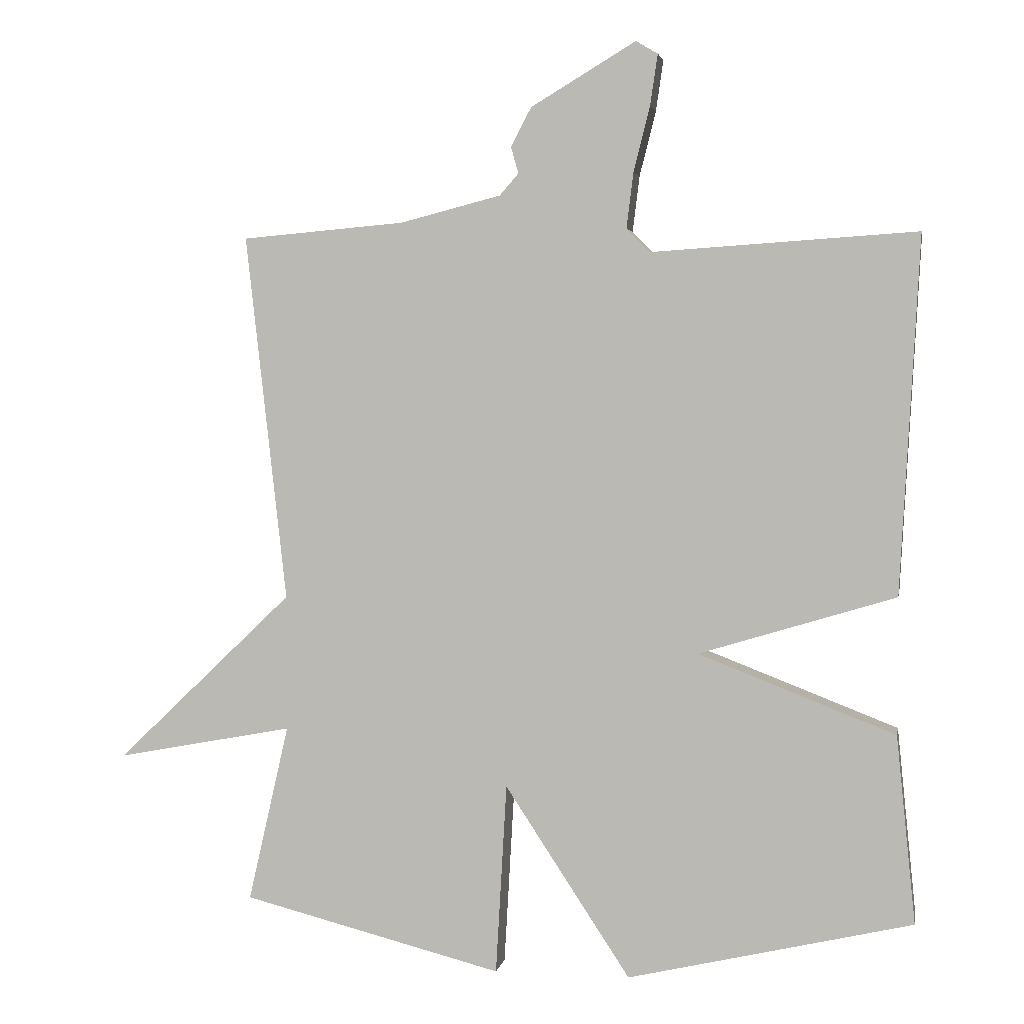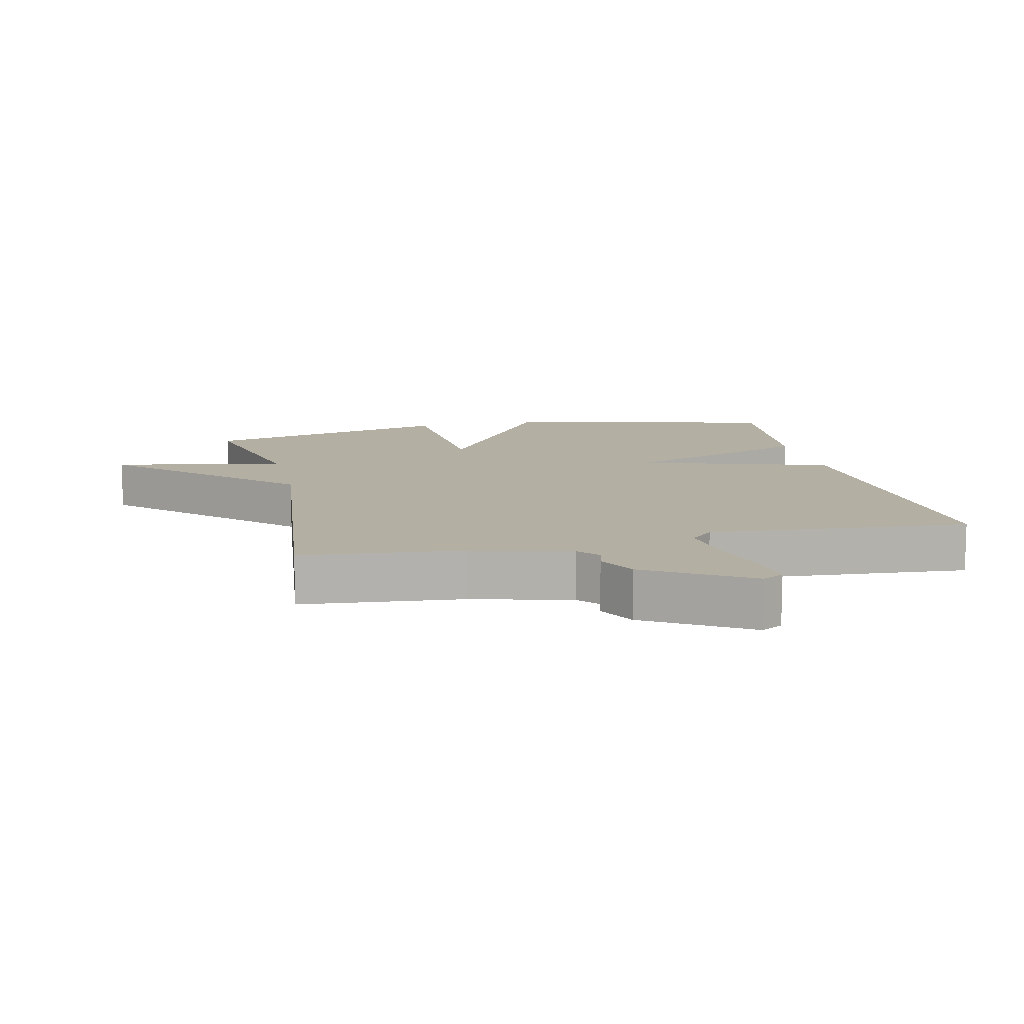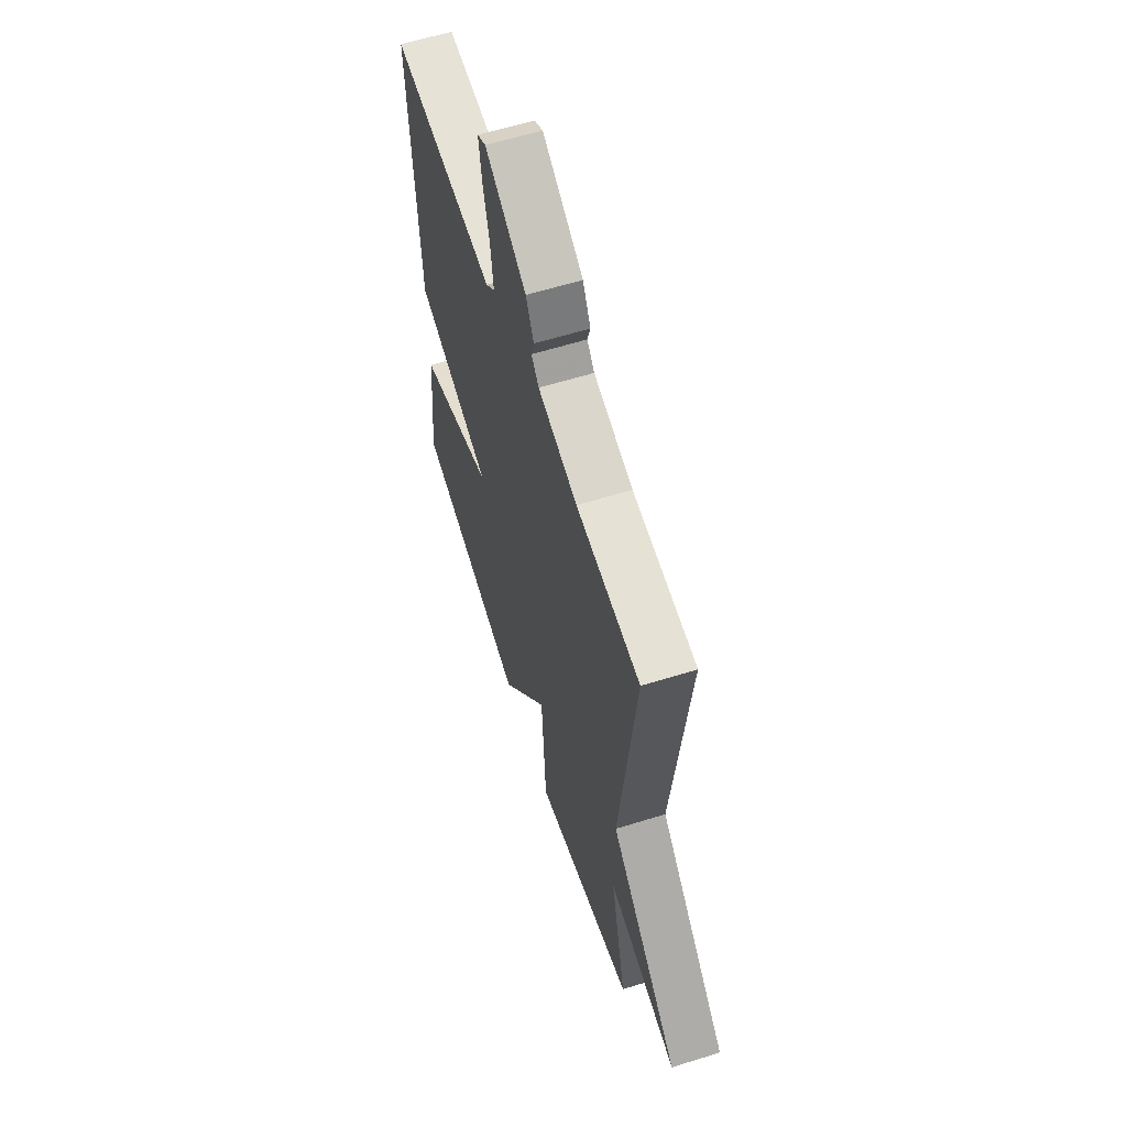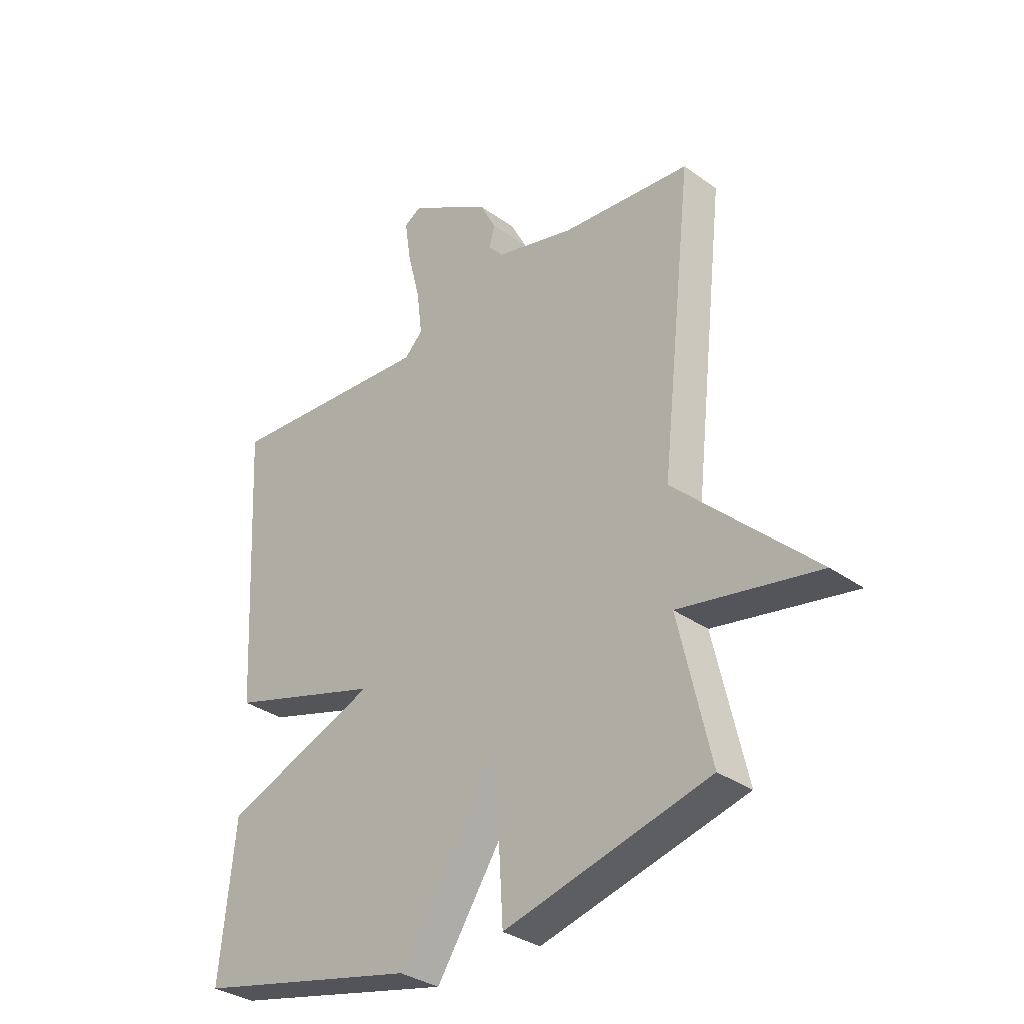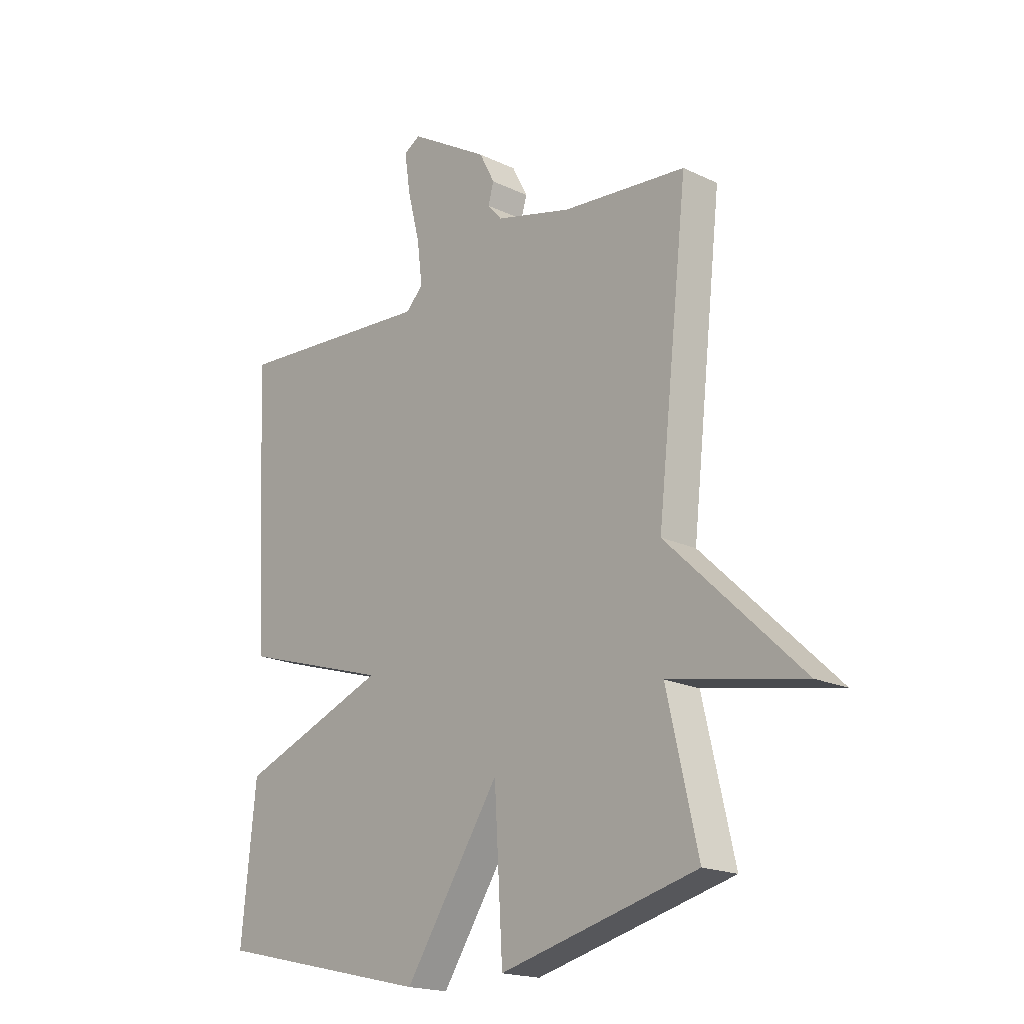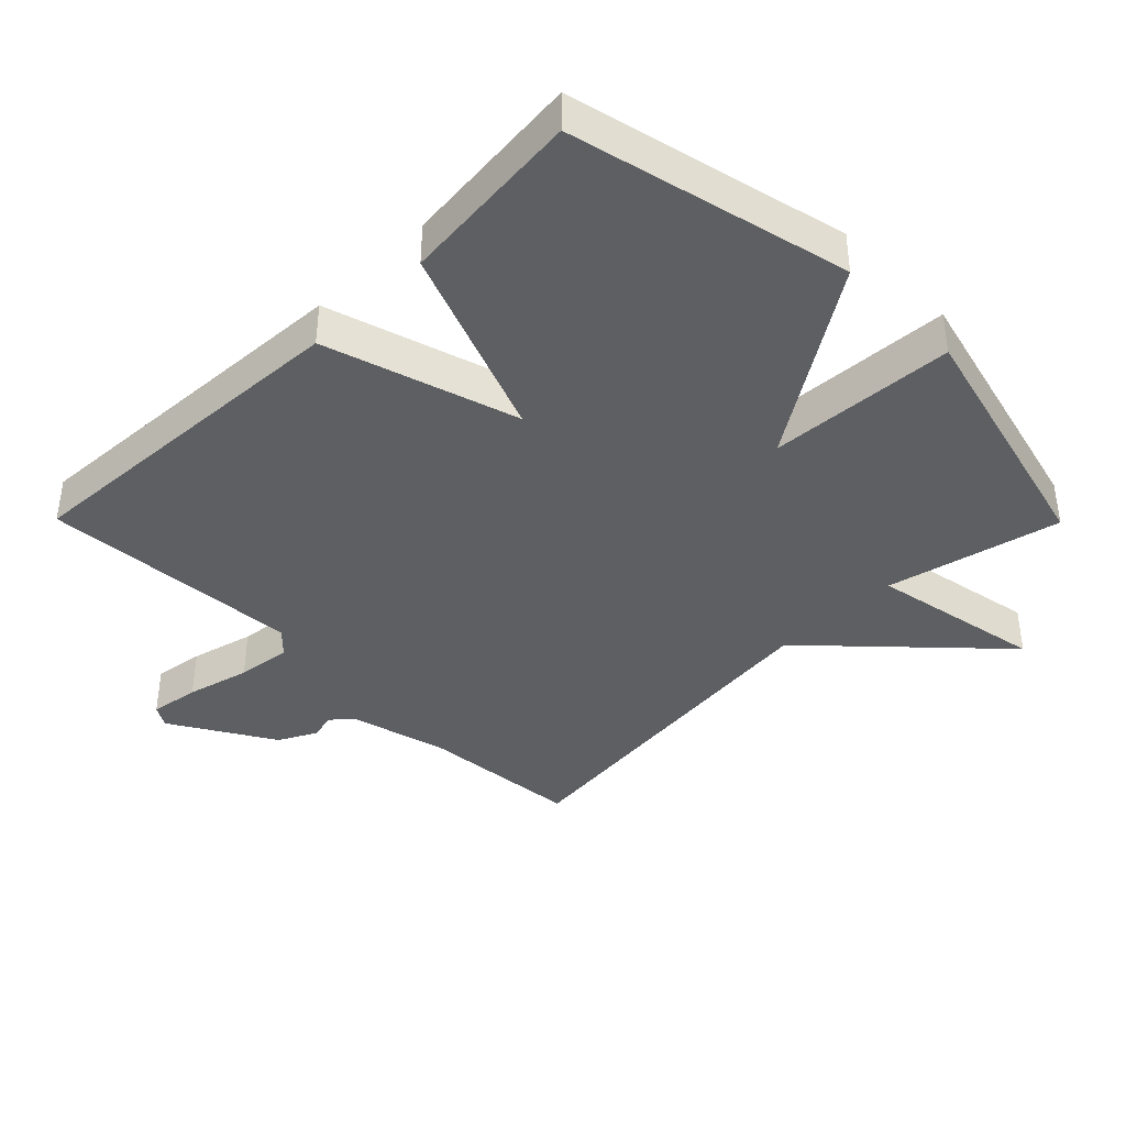
<metadata>
{"format":"obj","ext":"obj","renderer":"f3d","projection":"perspective","resolution":1024,"background":"white","views":[{"elev":3.3,"azim":10.4,"up":"+Z"},{"elev":11.2,"azim":-12.5,"up":"+Y"},{"elev":60.6,"azim":-107.7,"up":"+Z"},{"elev":-33.2,"azim":-134.5,"up":"+Z"},{"elev":-18.7,"azim":-132.4,"up":"+Z"},{"elev":-39.8,"azim":134.7,"up":"+Y"}]}
</metadata>
<code>
v -0.5 0.07 0.5
v -0.26 0.07 0.521
v -0.112 0.07 0.559
v -0.084 0.07 0.591
v -0.095 0.07 0.629
v -0.065 0.07 0.687
v 0.089 0.07 0.779
v 0.121 0.07 0.76
v 0.11 0.07 0.685
v 0.086 0.07 0.59
v 0.076 0.07 0.508
v 0.11 0.07 0.474
v 0.5 0.07 0.5
v 0.472 0.07 -0.024
v 0.183 0.07 -0.112
v 0.472 0.07 -0.224
v 0.5 0.07 -0.5
v 0.082 0.07 -0.597
v -0.102 0.07 -0.317
v -0.118 0.07 -0.597
v -0.5 0.07 -0.5
v -0.44 0.07 -0.239
v -0.7 0.07 -0.288
v -0.44 0.07 -0.039
v -0.5 0 0.5
v -0.26 0 0.521
v -0.112 0 0.559
v -0.084 0 0.591
v -0.095 0 0.629
v -0.065 0 0.687
v 0.089 0 0.779
v 0.121 0 0.76
v 0.11 0 0.685
v 0.086 0 0.59
v 0.076 0 0.508
v 0.11 0 0.474
v 0.5 0 0.5
v 0.472 0 -0.024
v 0.183 0 -0.112
v 0.472 0 -0.224
v 0.5 0 -0.5
v 0.082 0 -0.597
v -0.102 0 -0.317
v -0.118 0 -0.597
v -0.5 0 -0.5
v -0.44 0 -0.239
v -0.7 0 -0.288
v -0.44 0 -0.039
f 22 23 24
f 19 20 21 22
f 19 22 24
f 17 18 19
f 16 17 19
f 15 16 19
f 24 1 2
f 19 24 2
f 15 19 2
f 12 13 14 15
f 15 2 3
f 12 15 3
f 11 12 3
f 8 9 10
f 7 8 10
f 6 7 10
f 5 6 10
f 4 5 10
f 3 4 10 11
f 48 47 46
f 46 45 44 43
f 48 46 43
f 43 42 41
f 43 41 40
f 43 40 39
f 26 25 48
f 26 48 43
f 26 43 39
f 39 38 37 36
f 27 26 39
f 27 39 36
f 27 36 35
f 34 33 32
f 34 32 31
f 34 31 30
f 34 30 29
f 34 29 28
f 35 34 28 27
f 1 25 26 2
f 2 26 27 3
f 3 27 28 4
f 4 28 29 5
f 5 29 30 6
f 6 30 31 7
f 7 31 32 8
f 8 32 33 9
f 9 33 34 10
f 10 34 35 11
f 11 35 36 12
f 12 36 37 13
f 13 37 38 14
f 14 38 39 15
f 15 39 40 16
f 16 40 41 17
f 17 41 42 18
f 18 42 43 19
f 19 43 44 20
f 20 44 45 21
f 21 45 46 22
f 22 46 47 23
f 23 47 48 24
f 24 48 25 1

</code>
